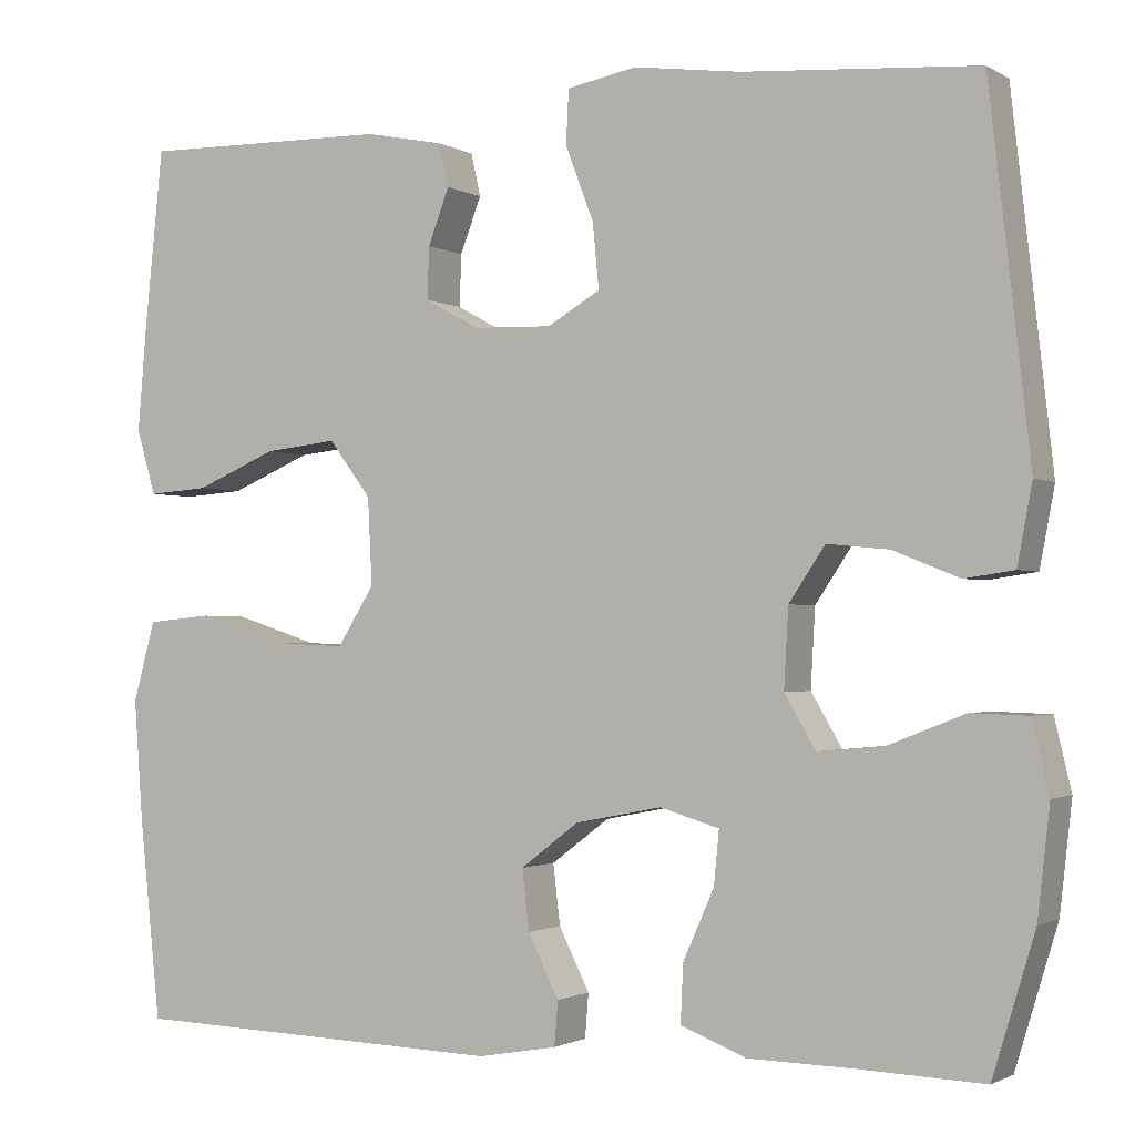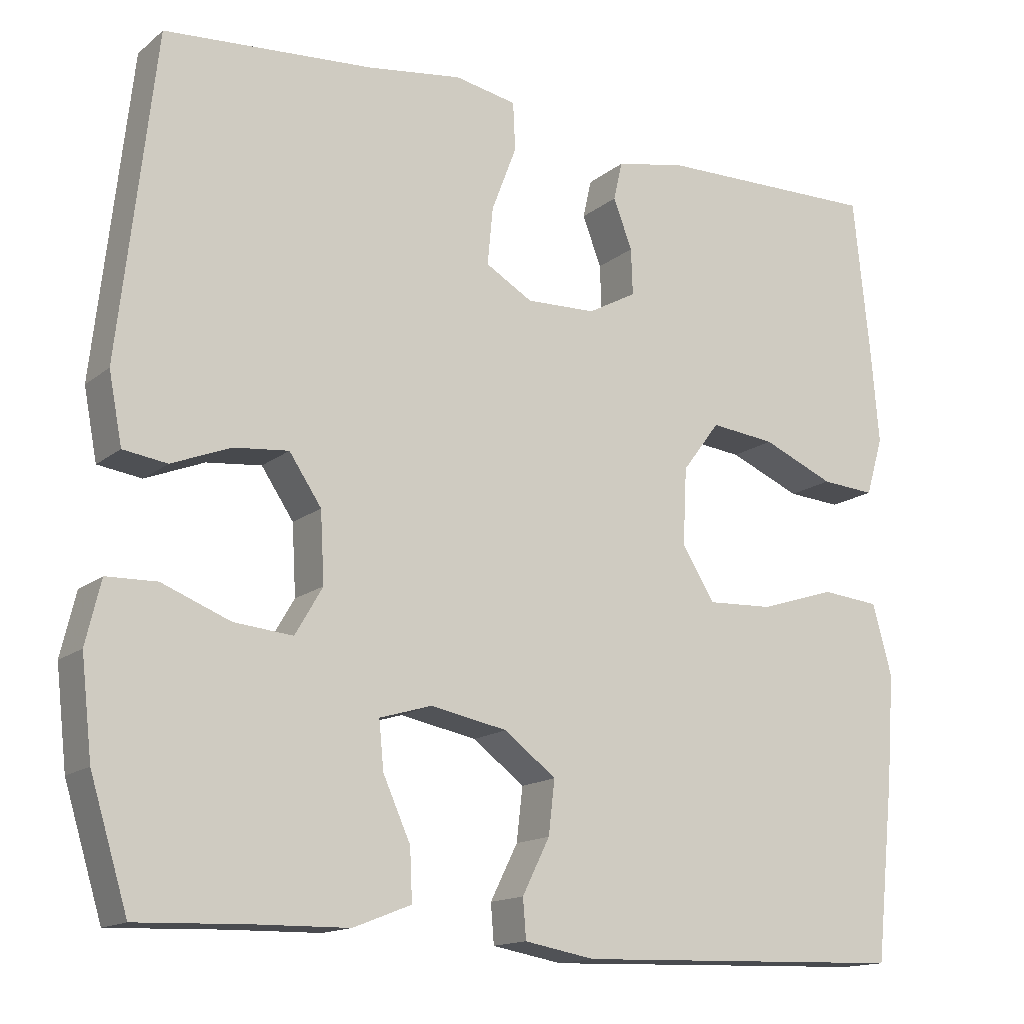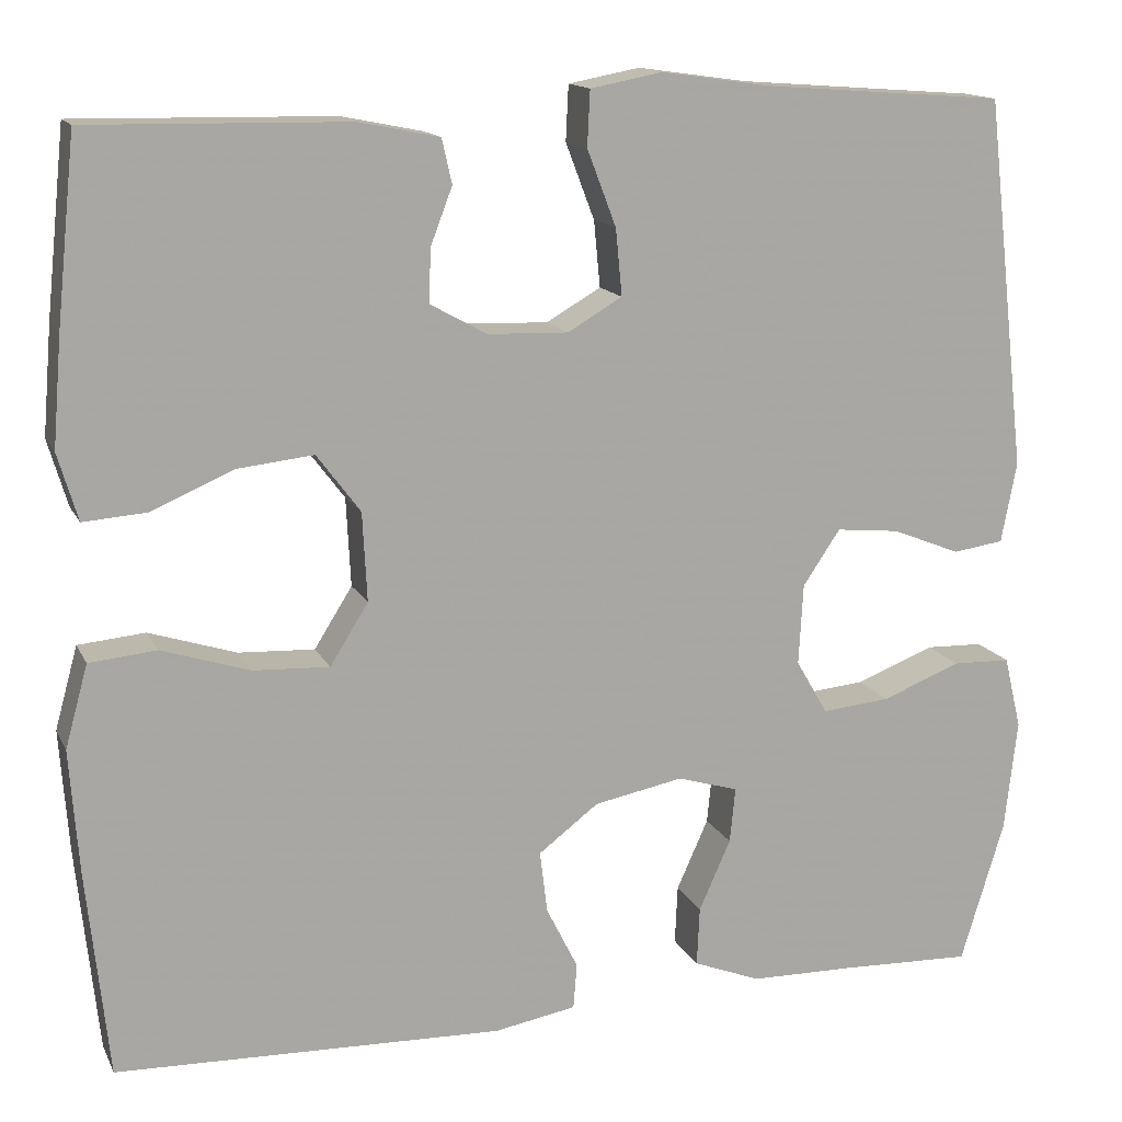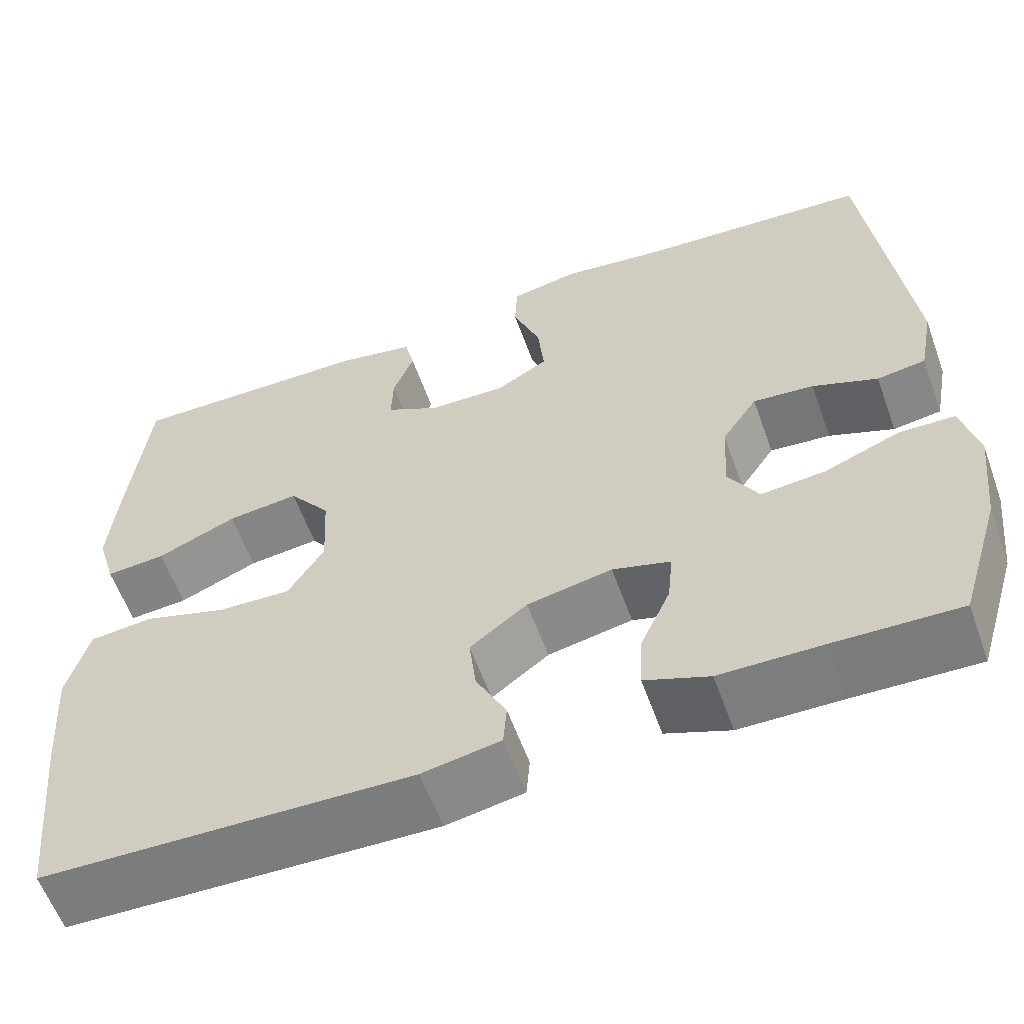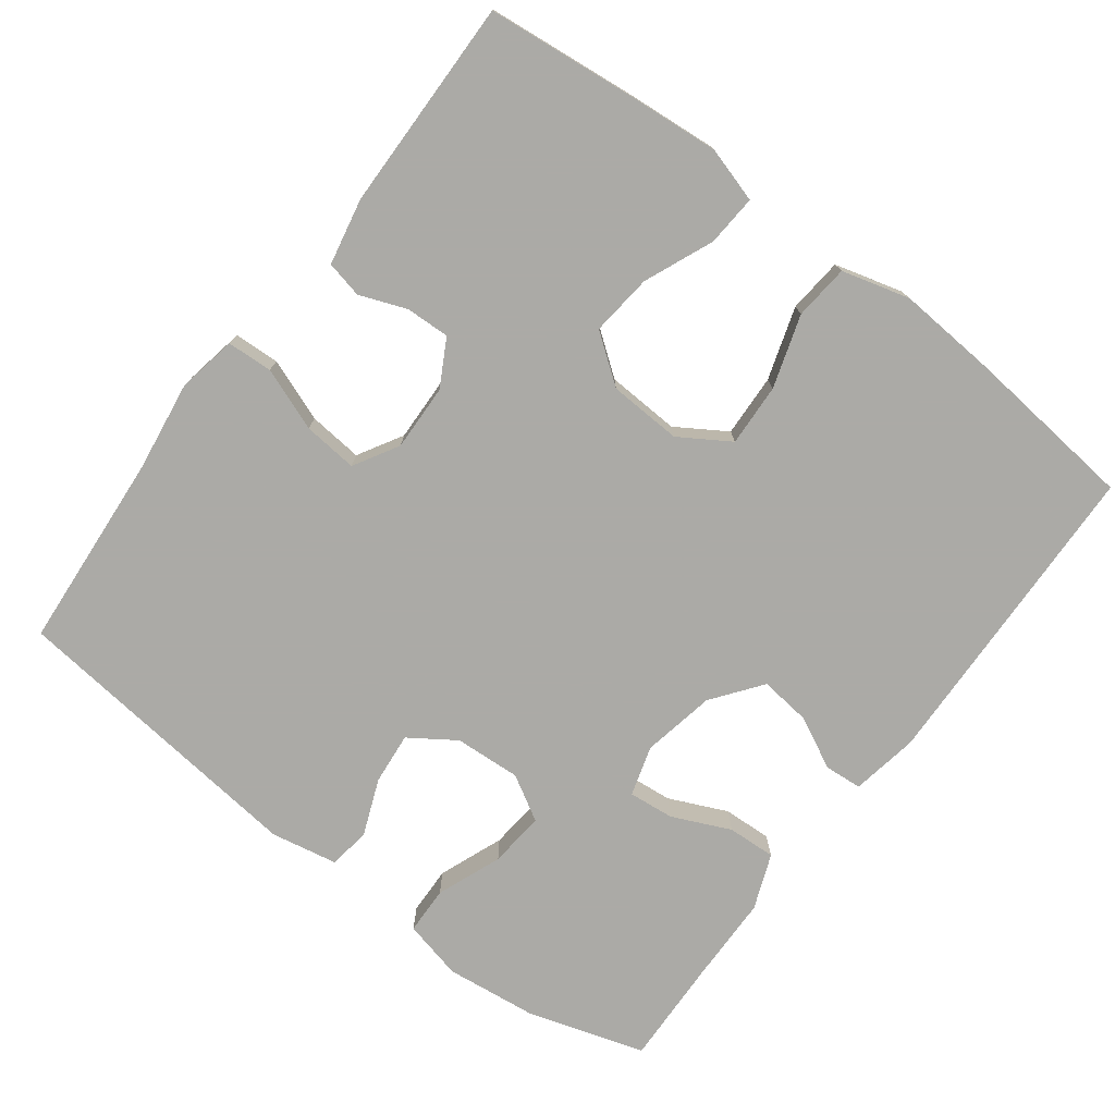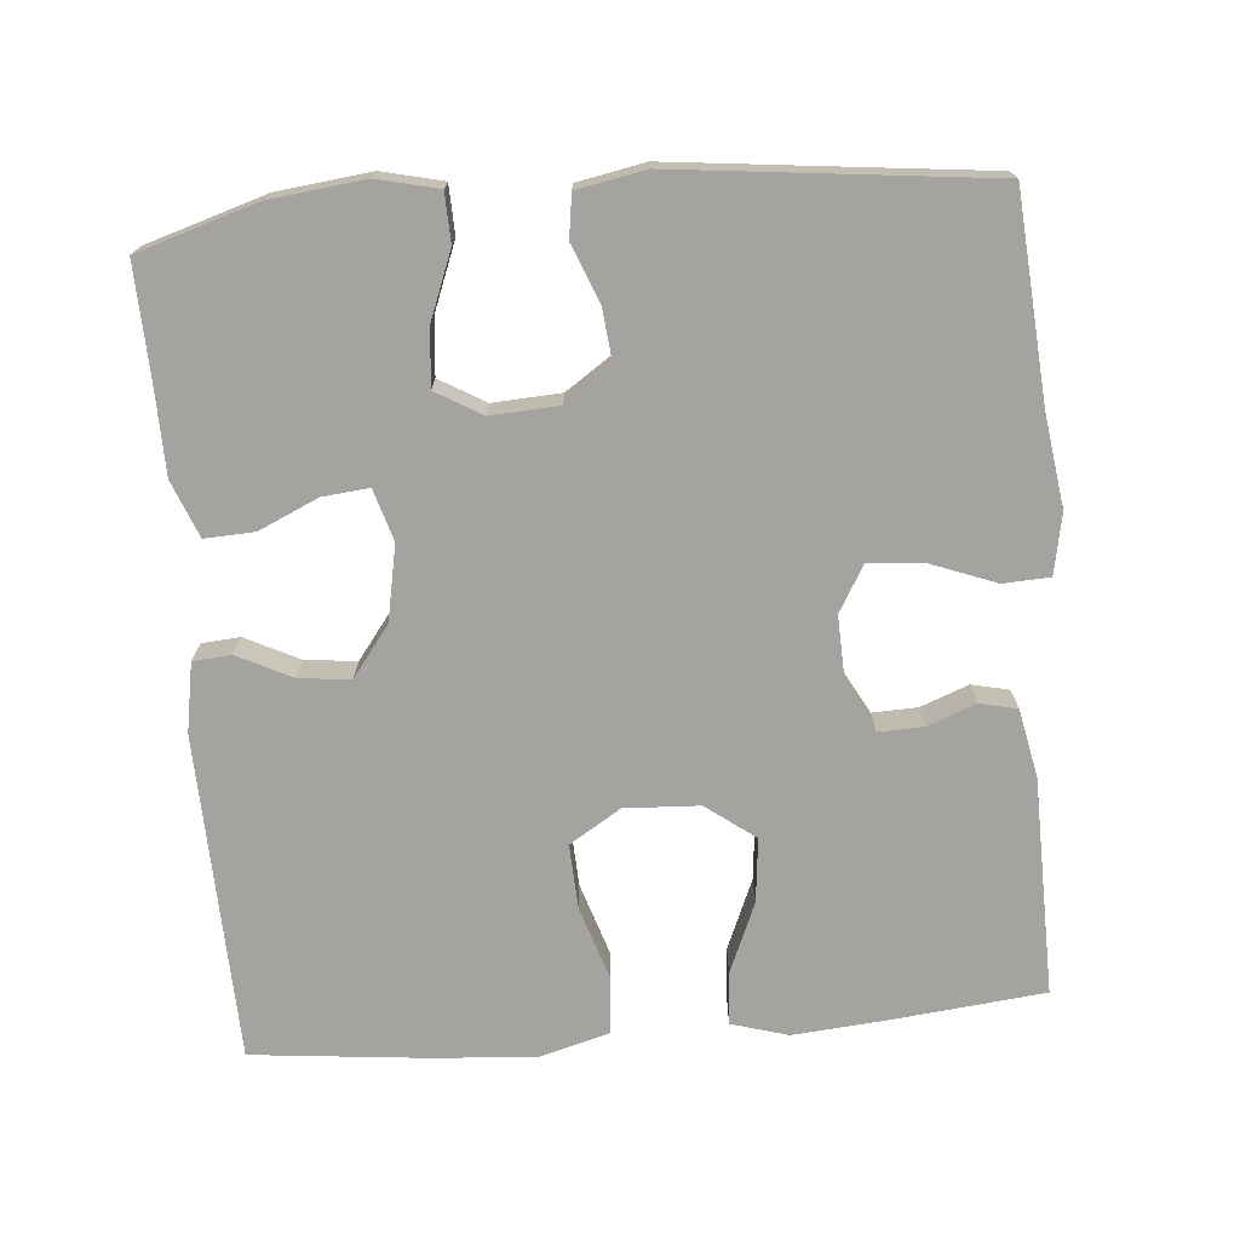
<metadata>
{"format":"obj","ext":"obj","renderer":"f3d","projection":"perspective","resolution":1024,"background":"white","views":[{"elev":-1.6,"azim":-152.0,"up":"+Z"},{"elev":-14.9,"azim":-31.7,"up":"+Z"},{"elev":14.3,"azim":161.5,"up":"+Z"},{"elev":-59.4,"azim":-160.2,"up":"+Z"},{"elev":-75.9,"azim":53.0,"up":"+Y"},{"elev":-72.8,"azim":-85.1,"up":"+Y"}]}
</metadata>
<code>
v -0.5 0.07 0.5
v -0.234 0.07 0.52
v -0.113 0.07 0.537
v -0.034 0.07 0.522
v -0.031 0.07 0.461
v -0.063 0.07 0.377
v -0.07 0.07 0.304
v -0.01 0.07 0.269
v 0.079 0.07 0.272
v 0.141 0.07 0.306
v 0.139 0.07 0.365
v 0.115 0.07 0.428
v 0.126 0.07 0.477
v 0.215 0.07 0.495
v 0.5 0.07 0.5
v 0.521 0.07 0.297
v 0.531 0.07 0.177
v 0.509 0.07 0.103
v 0.44 0.07 0.108
v 0.348 0.07 0.147
v 0.265 0.07 0.156
v 0.217 0.07 0.092
v 0.212 0.07 -0.006
v 0.254 0.07 -0.073
v 0.338 0.07 -0.069
v 0.435 0.07 -0.038
v 0.509 0.07 -0.045
v 0.534 0.07 -0.136
v 0.524 0.07 -0.272
v 0.5 0.07 -0.5
v 0.073 0.07 -0.513
v -0.017 0.07 -0.497
v -0.021 0.07 -0.447
v 0.014 0.07 -0.377
v 0.022 0.07 -0.309
v -0.044 0.07 -0.259
v -0.142 0.07 -0.24
v -0.209 0.07 -0.26
v -0.203 0.07 -0.321
v -0.168 0.07 -0.399
v -0.165 0.07 -0.464
v -0.239 0.07 -0.493
v -0.357 0.07 -0.495
v -0.5 0.07 -0.5
v -0.548 0.07 -0.343
v -0.562 0.07 -0.22
v -0.543 0.07 -0.14
v -0.479 0.07 -0.138
v -0.392 0.07 -0.172
v -0.317 0.07 -0.179
v -0.282 0.07 -0.119
v -0.287 0.07 -0.03
v -0.328 0.07 0.031
v -0.398 0.07 0.024
v -0.473 0.07 -0.006
v -0.529 0.07 0.002
v -0.546 0.07 0.091
v -0.5 0 0.5
v -0.234 0 0.52
v -0.113 0 0.537
v -0.034 0 0.522
v -0.031 0 0.461
v -0.063 0 0.377
v -0.07 0 0.304
v -0.01 0 0.269
v 0.079 0 0.272
v 0.141 0 0.306
v 0.139 0 0.365
v 0.115 0 0.428
v 0.126 0 0.477
v 0.215 0 0.495
v 0.5 0 0.5
v 0.521 0 0.297
v 0.531 0 0.177
v 0.509 0 0.103
v 0.44 0 0.108
v 0.348 0 0.147
v 0.265 0 0.156
v 0.217 0 0.092
v 0.212 0 -0.006
v 0.254 0 -0.073
v 0.338 0 -0.069
v 0.435 0 -0.038
v 0.509 0 -0.045
v 0.534 0 -0.136
v 0.524 0 -0.272
v 0.5 0 -0.5
v 0.073 0 -0.513
v -0.017 0 -0.497
v -0.021 0 -0.447
v 0.014 0 -0.377
v 0.022 0 -0.309
v -0.044 0 -0.259
v -0.142 0 -0.24
v -0.209 0 -0.26
v -0.203 0 -0.321
v -0.168 0 -0.399
v -0.165 0 -0.464
v -0.239 0 -0.493
v -0.357 0 -0.495
v -0.5 0 -0.5
v -0.548 0 -0.343
v -0.562 0 -0.22
v -0.543 0 -0.14
v -0.479 0 -0.138
v -0.392 0 -0.172
v -0.317 0 -0.179
v -0.282 0 -0.119
v -0.287 0 -0.03
v -0.328 0 0.031
v -0.398 0 0.024
v -0.473 0 -0.006
v -0.529 0 0.002
v -0.546 0 0.091
f 54 55 56 57
f 53 54 57 1
f 52 53 1 2
f 51 52 2 3
f 46 47 48 49
f 46 49 50
f 43 44 45 46
f 43 46 50
f 42 43 50 51
f 39 40 41 42
f 38 39 42 51
f 31 32 33 34
f 31 34 35
f 30 31 35
f 29 30 35 36
f 25 26 27 28
f 24 25 28 29
f 17 18 19 20
f 17 20 21
f 16 17 21
f 15 16 21
f 14 15 21 22
f 11 12 13 14
f 10 11 14 22
f 3 4 5 6
f 3 6 7
f 37 38 51 3
f 24 29 36 37
f 23 24 37
f 9 10 22 23
f 8 9 23 37
f 7 8 37
f 3 7 37
f 114 113 112 111
f 58 114 111 110
f 59 58 110 109
f 60 59 109 108
f 106 105 104 103
f 107 106 103
f 103 102 101 100
f 107 103 100
f 108 107 100 99
f 99 98 97 96
f 108 99 96 95
f 91 90 89 88
f 92 91 88
f 92 88 87
f 93 92 87 86
f 85 84 83 82
f 86 85 82 81
f 77 76 75 74
f 78 77 74
f 78 74 73
f 78 73 72
f 79 78 72 71
f 71 70 69 68
f 79 71 68 67
f 63 62 61 60
f 64 63 60
f 60 108 95 94
f 94 93 86 81
f 94 81 80
f 80 79 67 66
f 94 80 66 65
f 94 65 64
f 94 64 60
f 1 58 59 2
f 2 59 60 3
f 3 60 61 4
f 4 61 62 5
f 5 62 63 6
f 6 63 64 7
f 7 64 65 8
f 8 65 66 9
f 9 66 67 10
f 10 67 68 11
f 11 68 69 12
f 12 69 70 13
f 13 70 71 14
f 14 71 72 15
f 15 72 73 16
f 16 73 74 17
f 17 74 75 18
f 18 75 76 19
f 19 76 77 20
f 20 77 78 21
f 21 78 79 22
f 22 79 80 23
f 23 80 81 24
f 24 81 82 25
f 25 82 83 26
f 26 83 84 27
f 27 84 85 28
f 28 85 86 29
f 29 86 87 30
f 30 87 88 31
f 31 88 89 32
f 32 89 90 33
f 33 90 91 34
f 34 91 92 35
f 35 92 93 36
f 36 93 94 37
f 37 94 95 38
f 38 95 96 39
f 39 96 97 40
f 40 97 98 41
f 41 98 99 42
f 42 99 100 43
f 43 100 101 44
f 44 101 102 45
f 45 102 103 46
f 46 103 104 47
f 47 104 105 48
f 48 105 106 49
f 49 106 107 50
f 50 107 108 51
f 51 108 109 52
f 52 109 110 53
f 53 110 111 54
f 54 111 112 55
f 55 112 113 56
f 56 113 114 57
f 57 114 58 1

</code>
